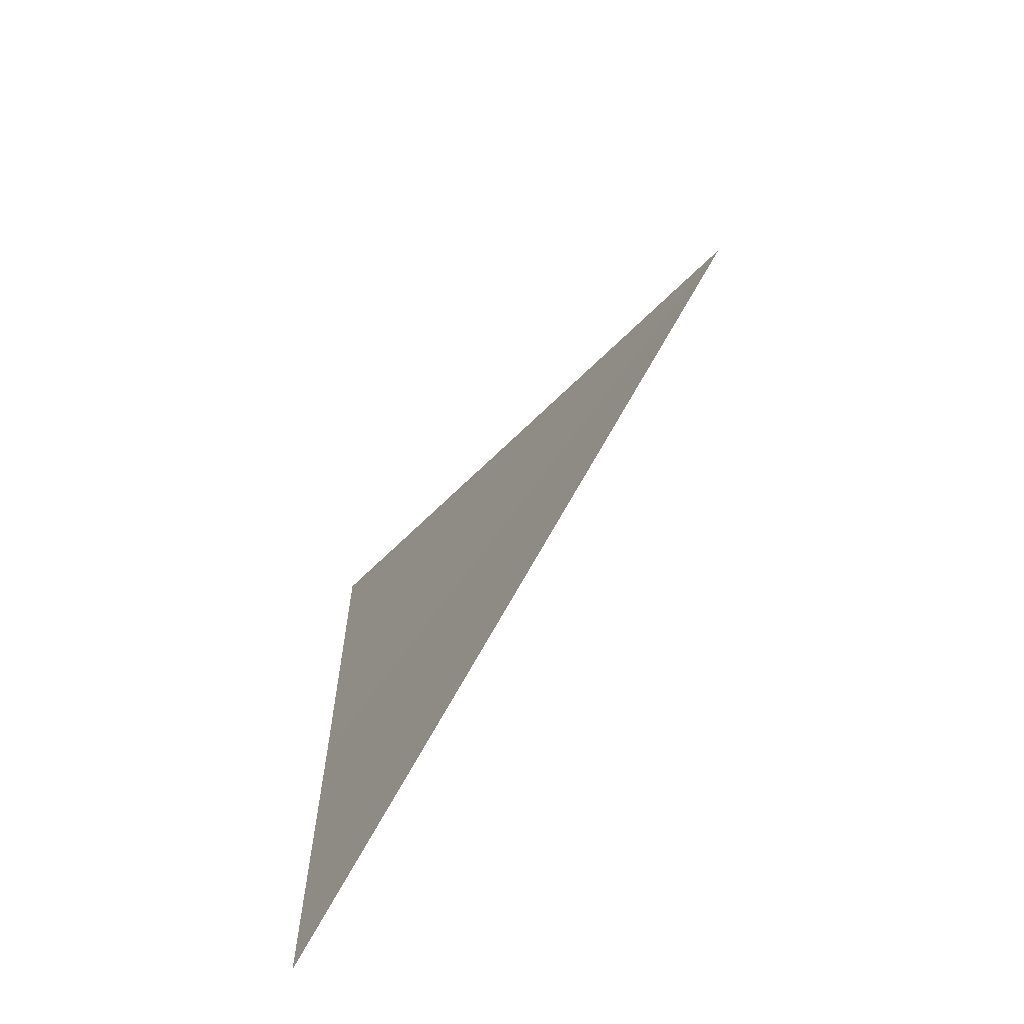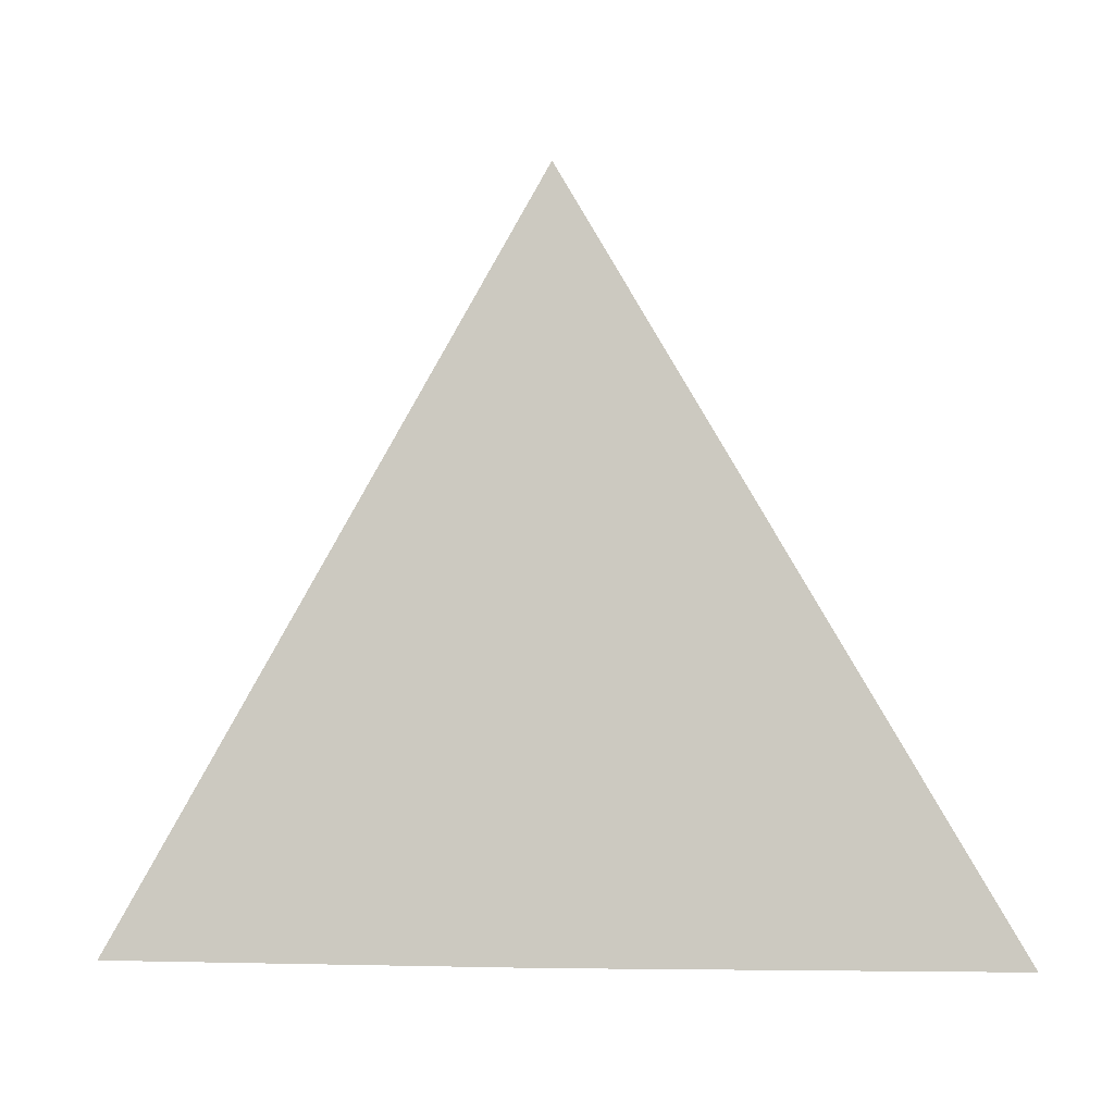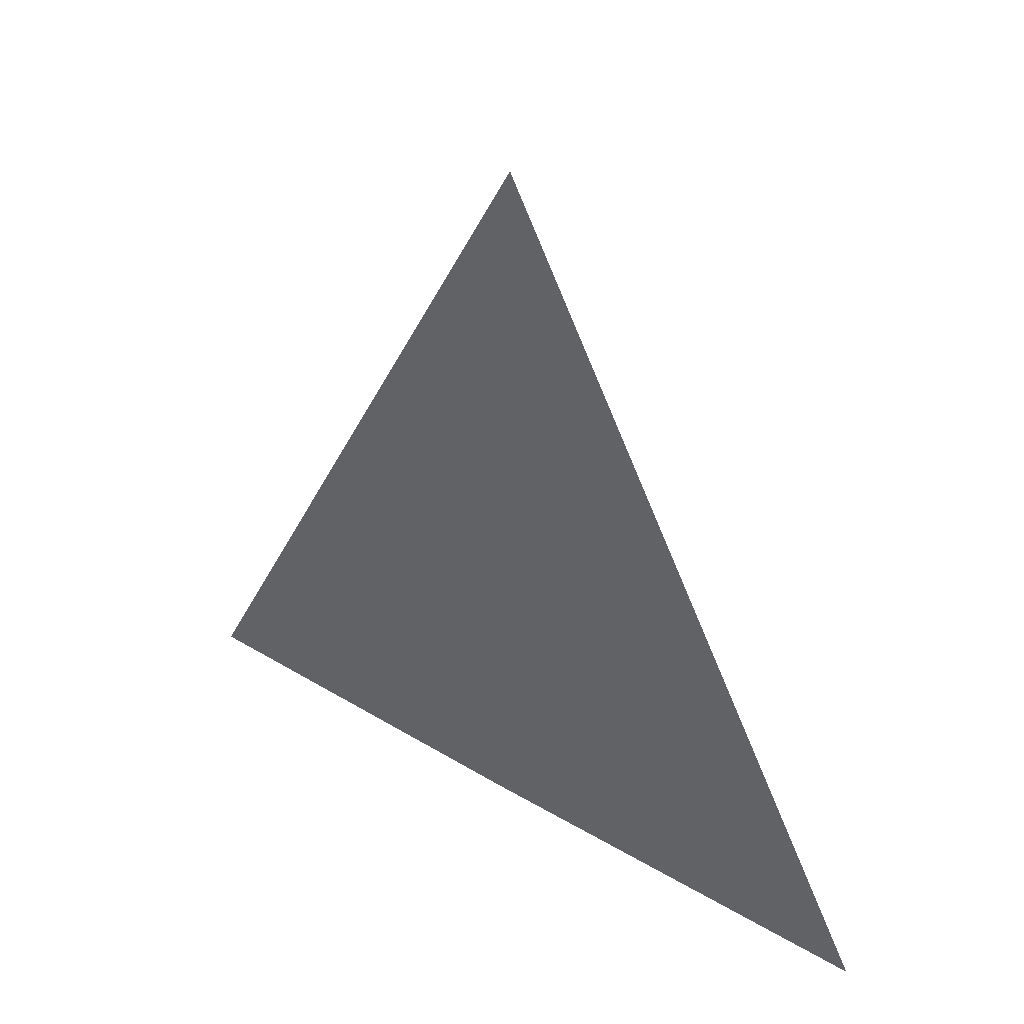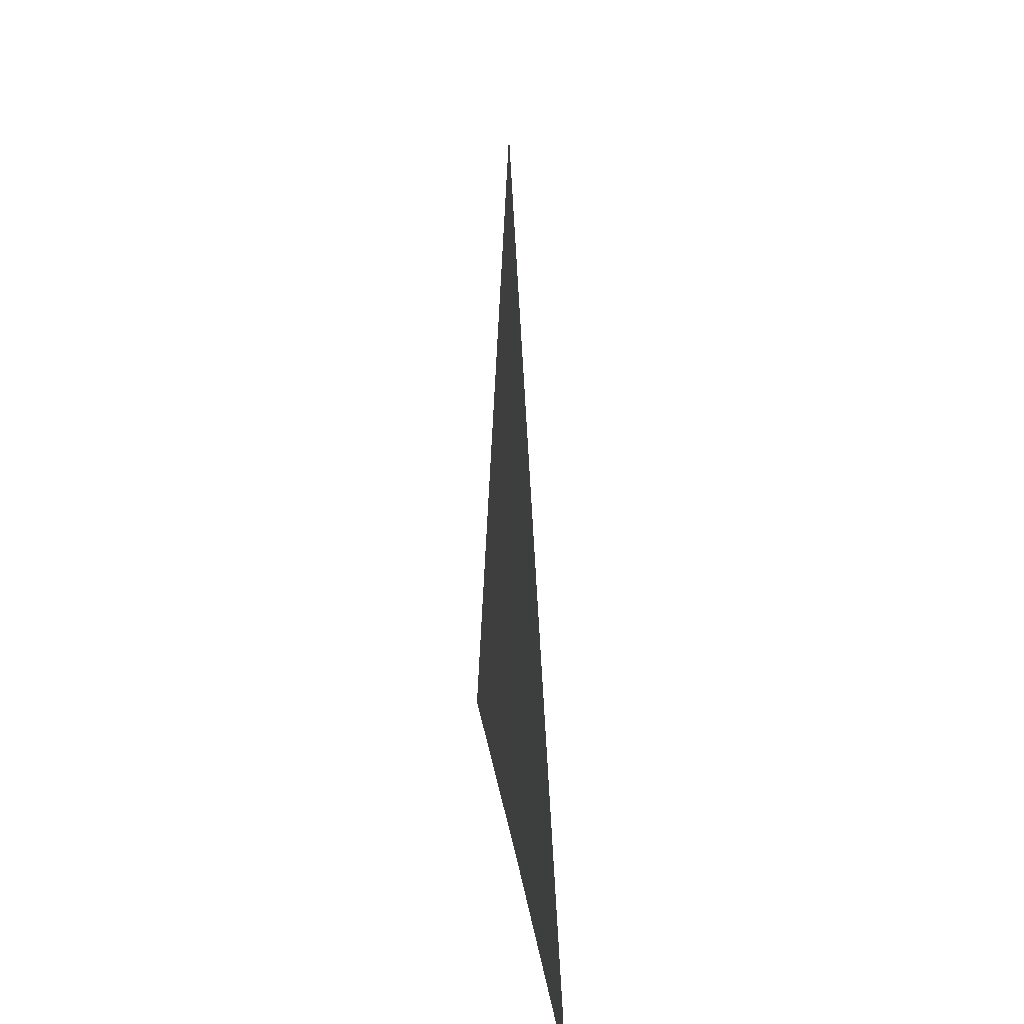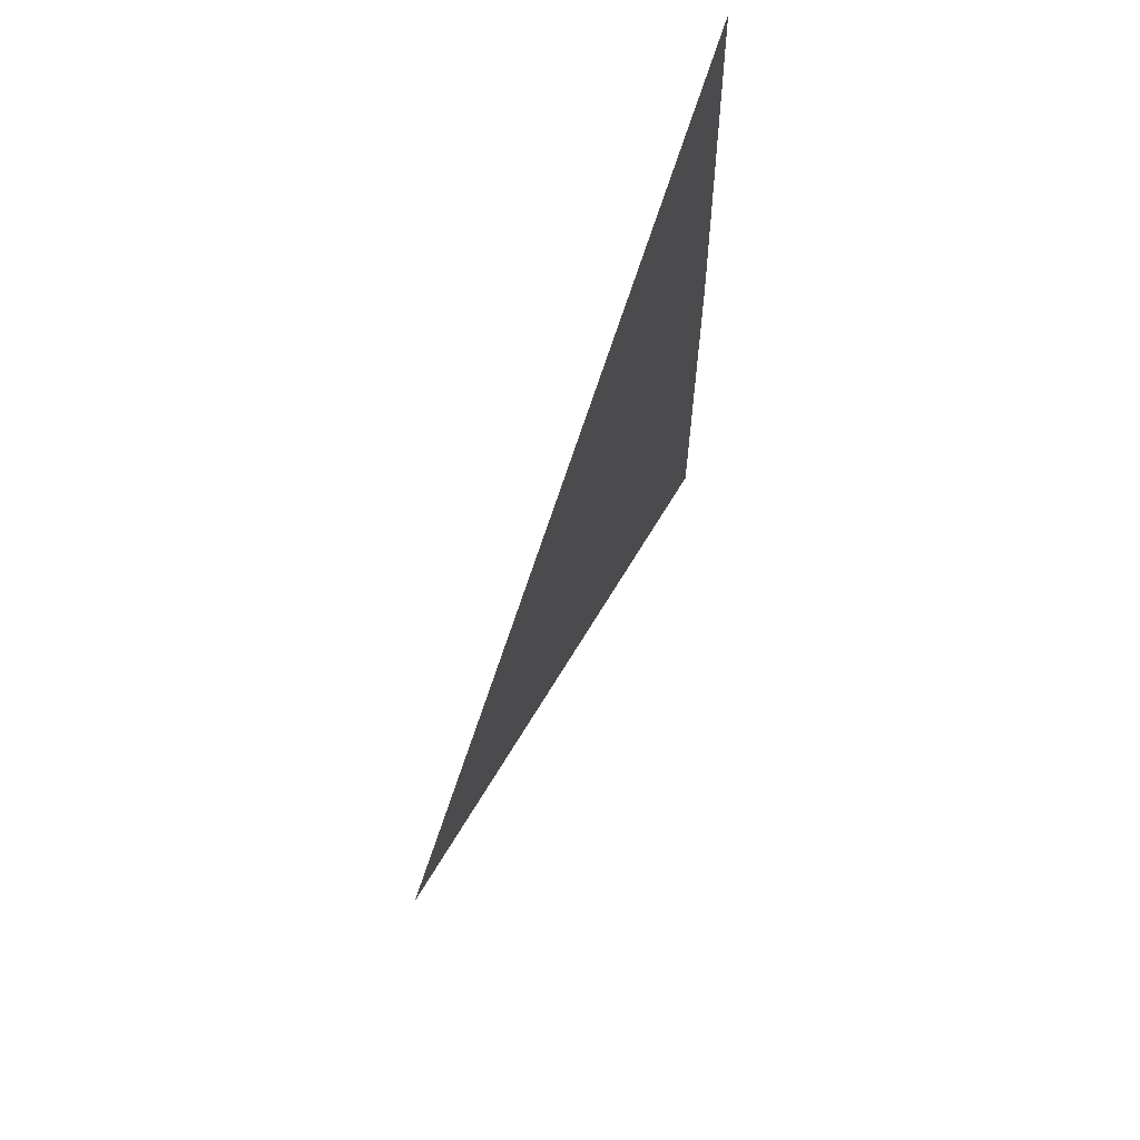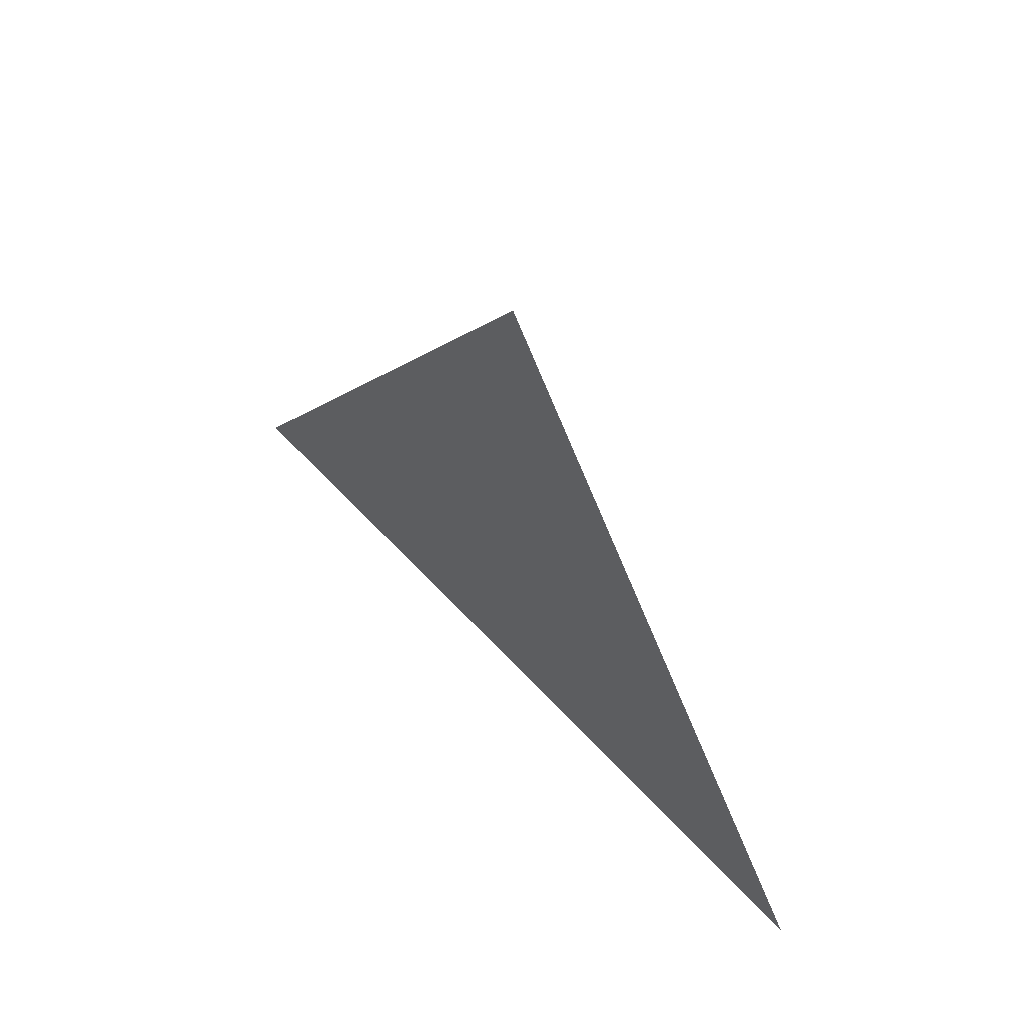
<metadata>
{"format":"obj","ext":"obj","renderer":"f3d","projection":"perspective","resolution":1024,"background":"white","views":[{"elev":-66.1,"azim":143.9,"up":"+Z"},{"elev":-5.6,"azim":-82.9,"up":"+Y"},{"elev":35.3,"azim":-51.3,"up":"+Y"},{"elev":16.8,"azim":174.2,"up":"+Y"},{"elev":63.6,"azim":-157.6,"up":"+Z"},{"elev":61.8,"azim":137.7,"up":"+Y"}]}
</metadata>
<code>
v -0.02 -1.08 -0.03
v -0.01 -1.08 1.26
v 0 1.11 -0.01
v -0.02 -1.08 -0.03
v 0 1.11 -0.01
v -0.02 -1.07 -1.25
f 1 2 3
f 4 5 6

</code>
